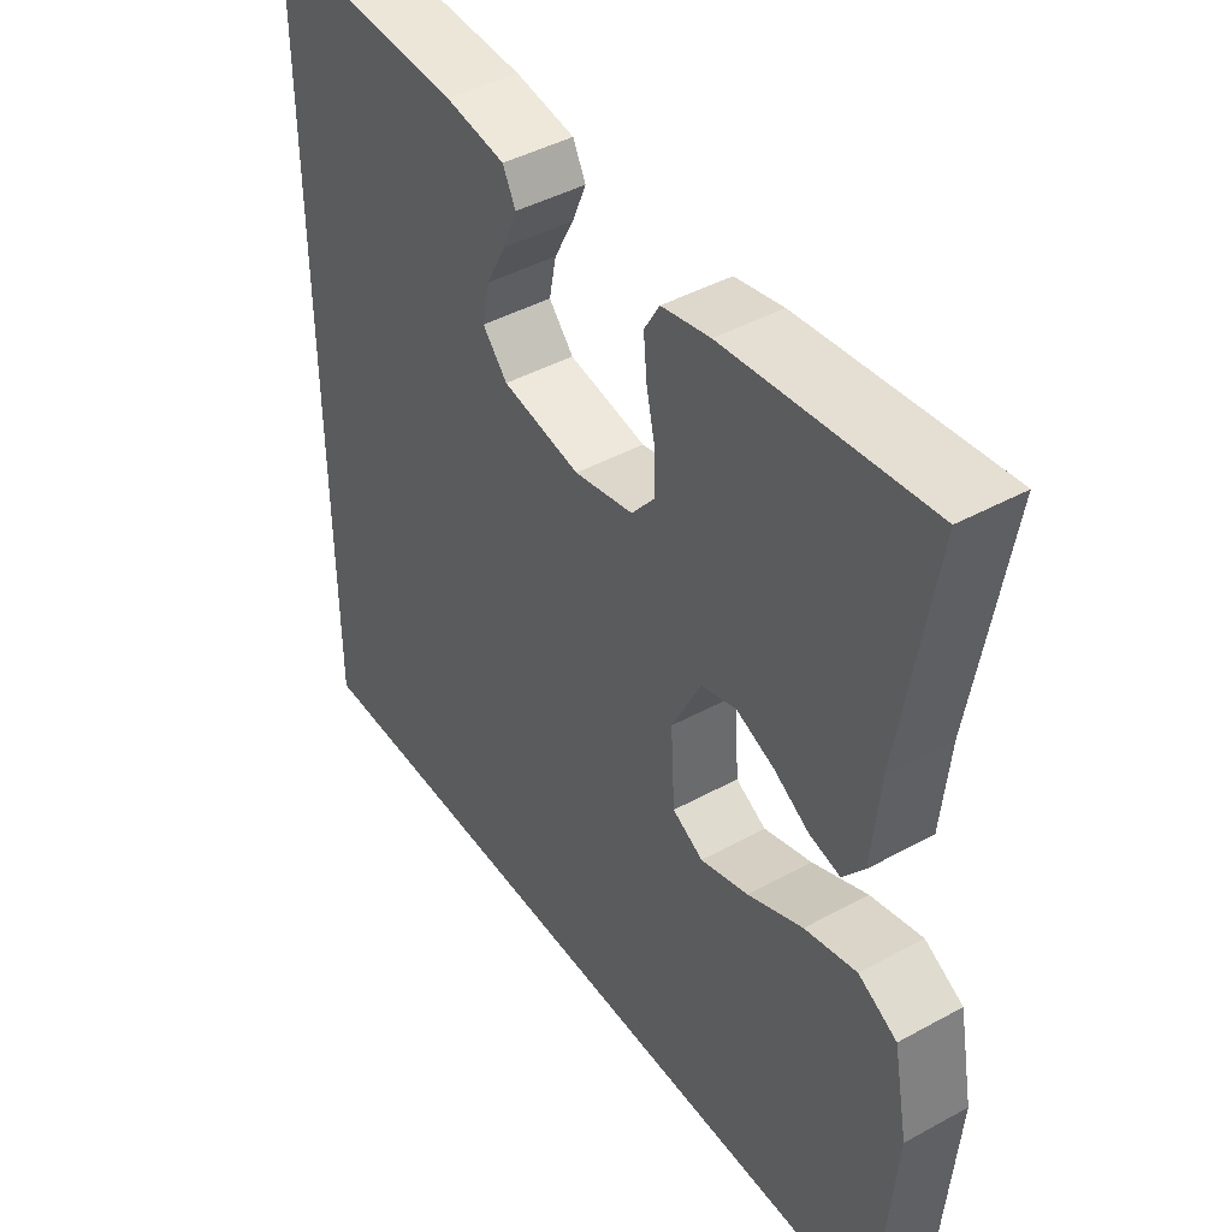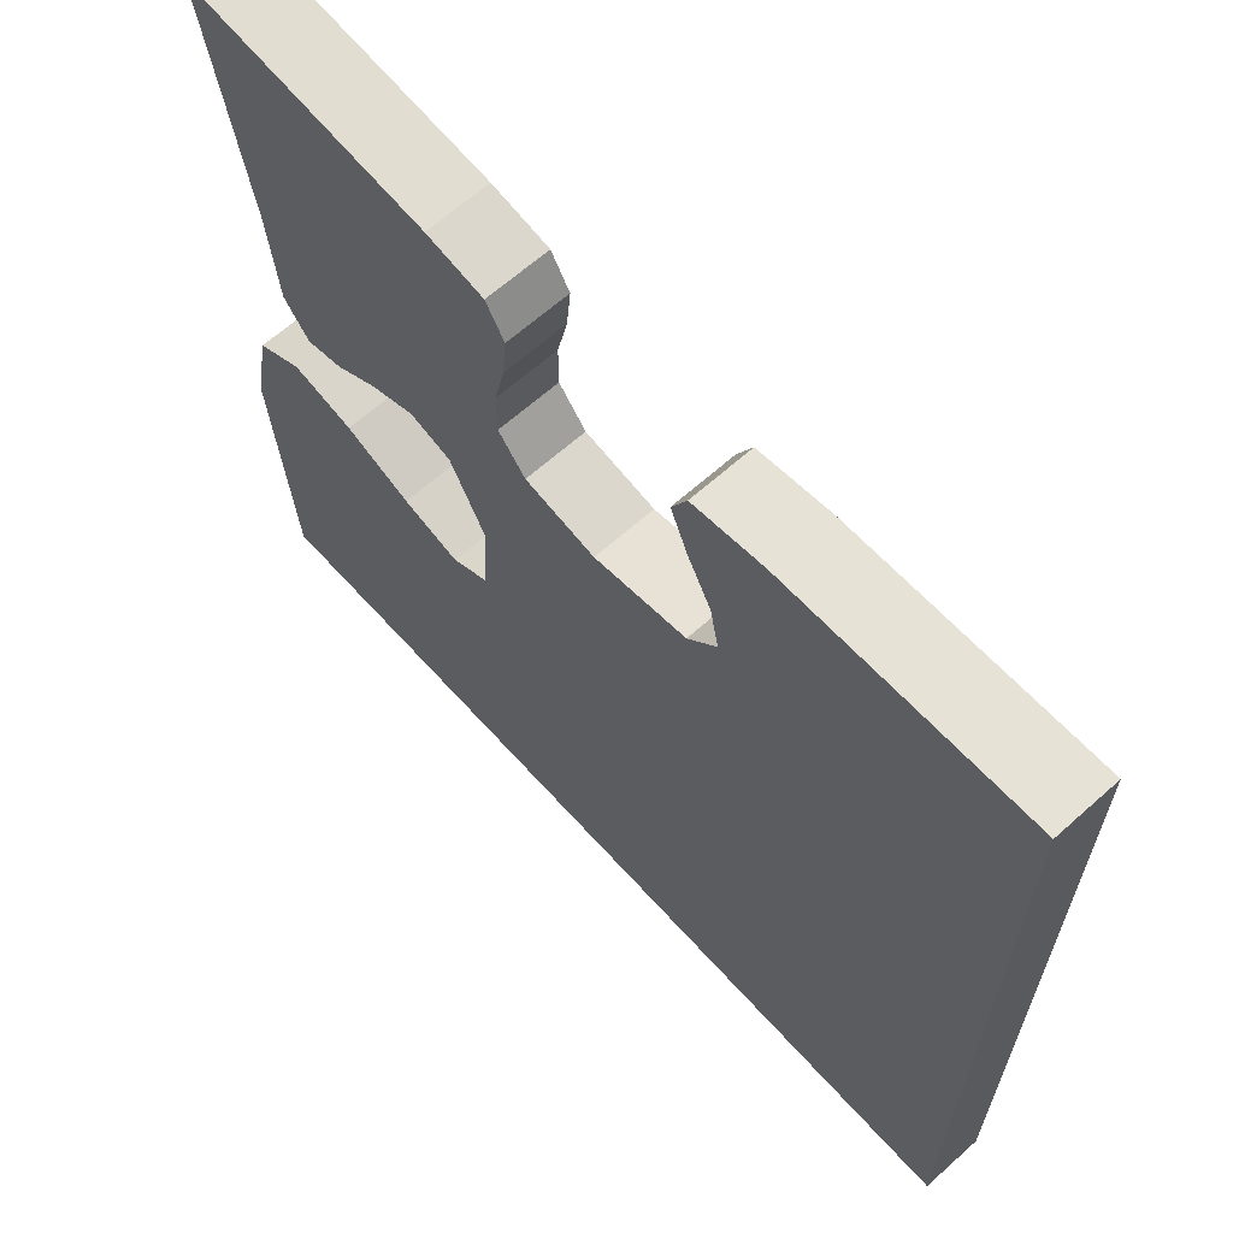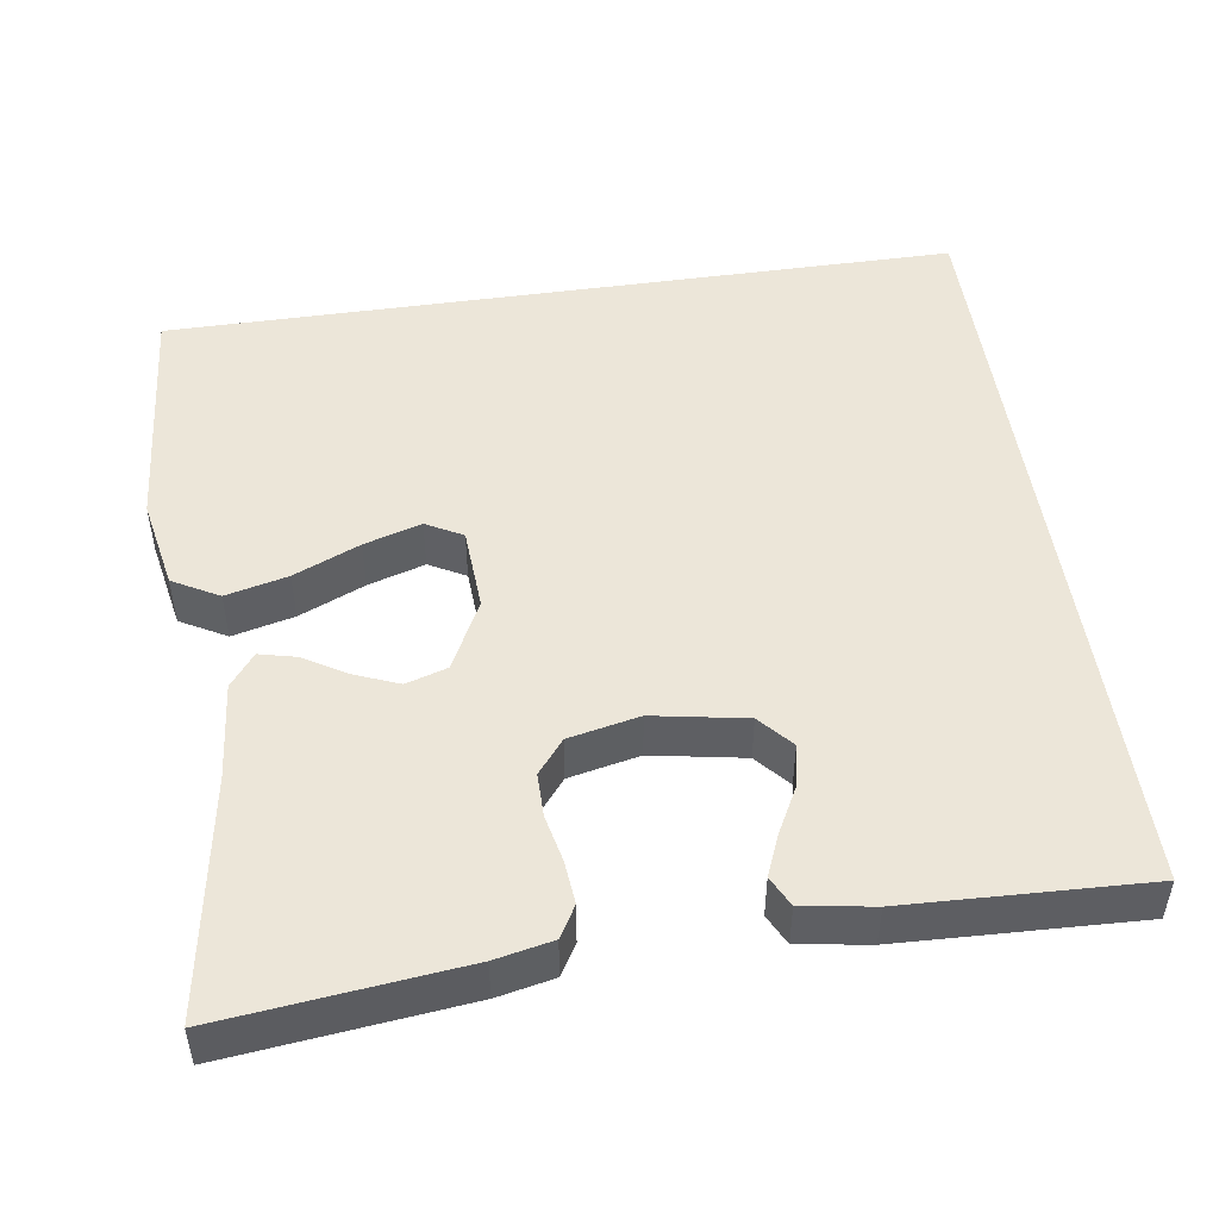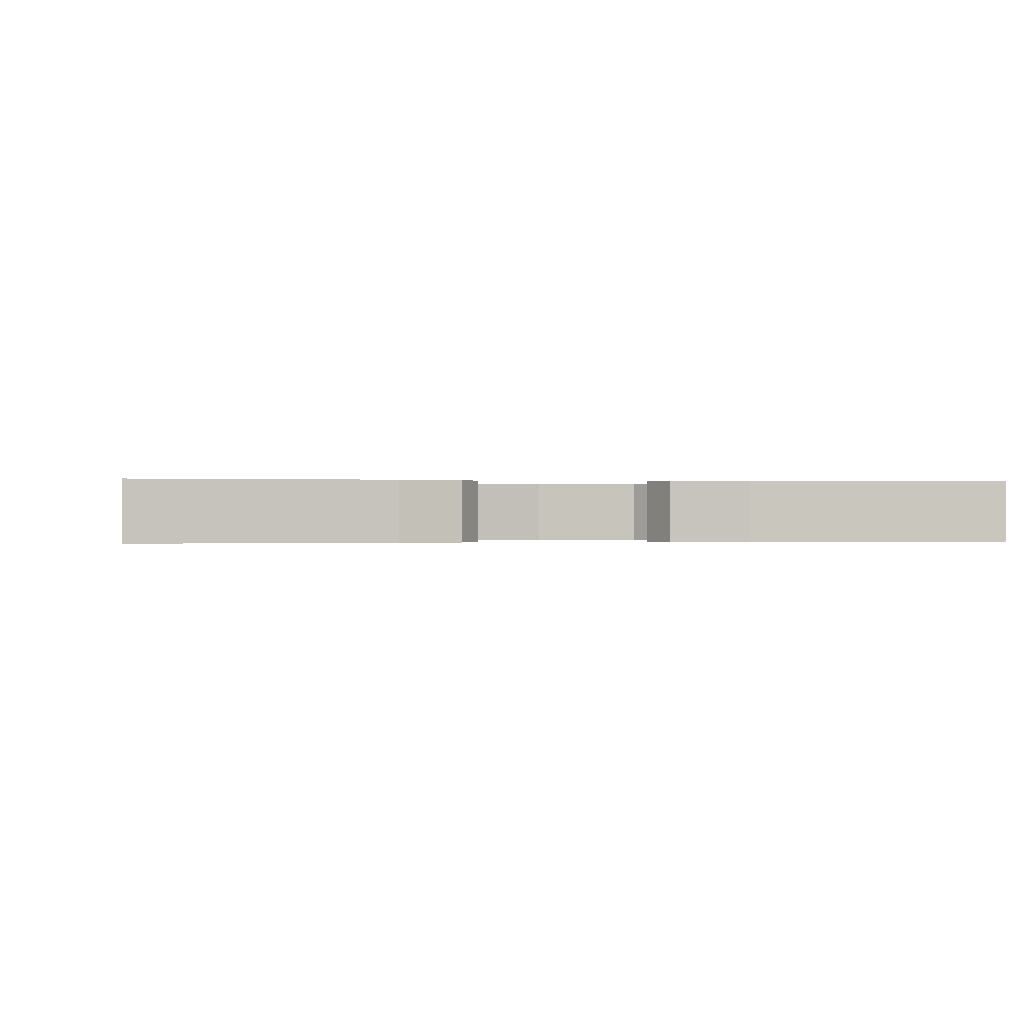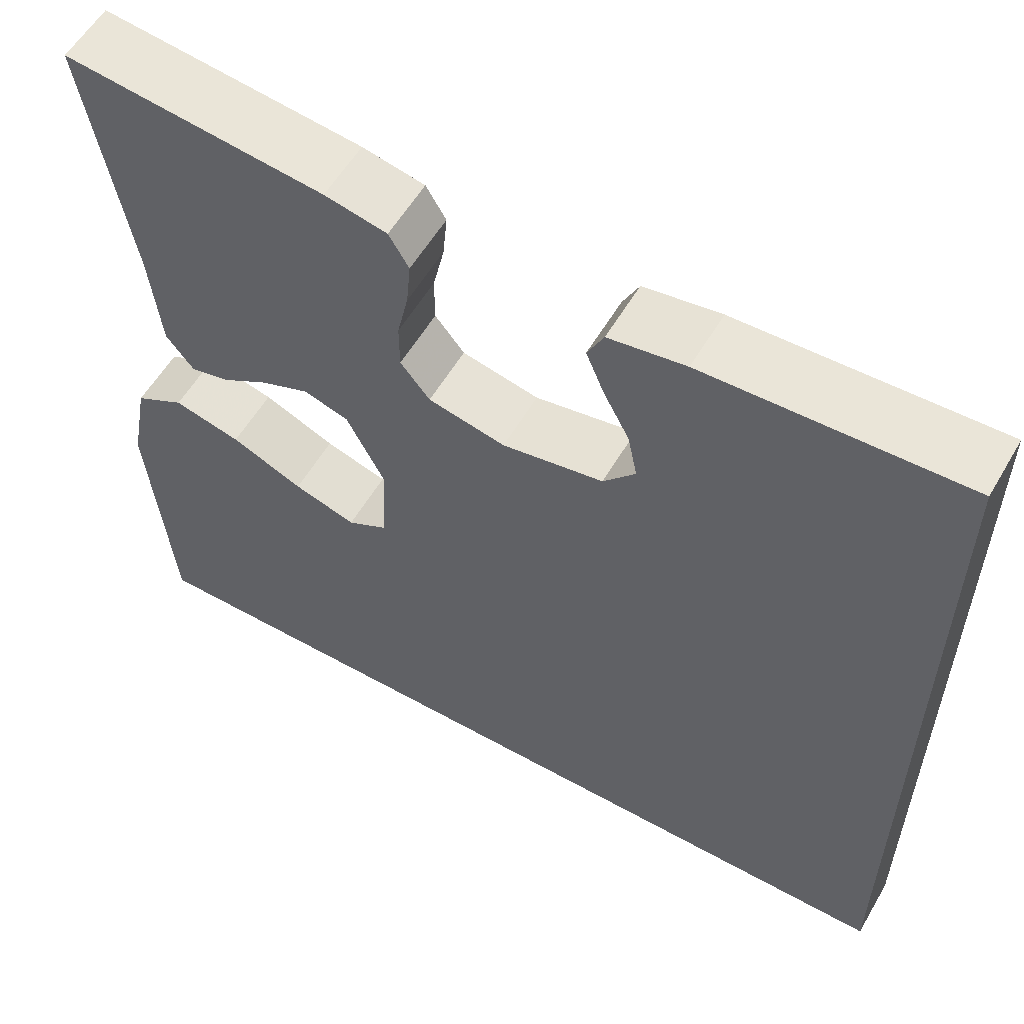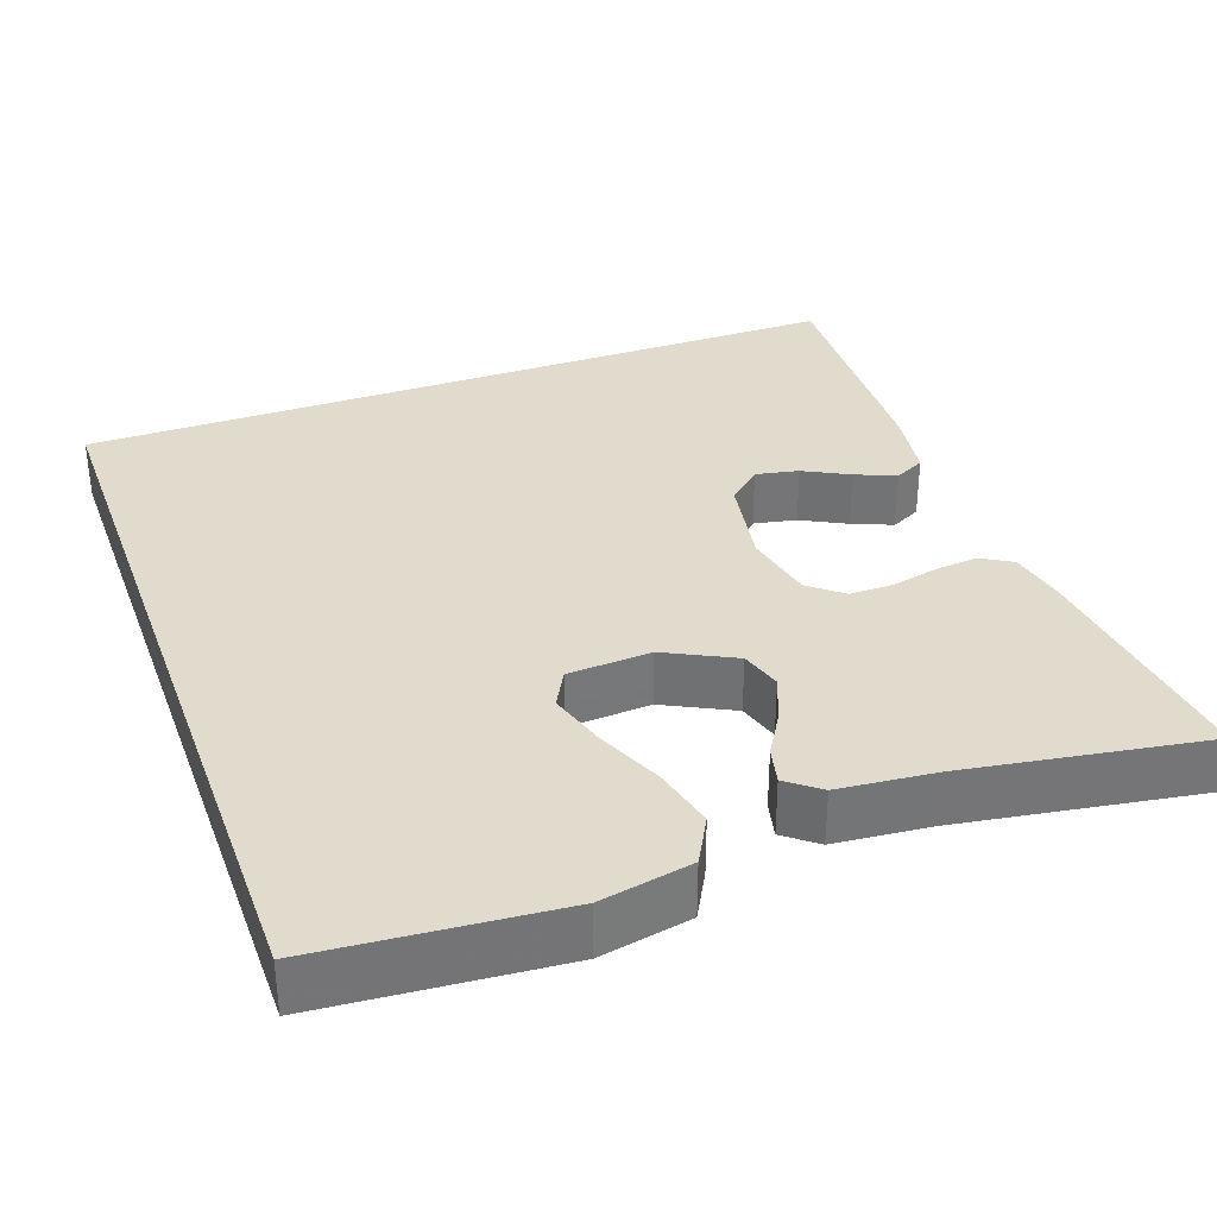
<metadata>
{"format":"obj","ext":"obj","renderer":"f3d","projection":"perspective","resolution":1024,"background":"white","views":[{"elev":43.7,"azim":-122.9,"up":"+Z"},{"elev":64.6,"azim":48.0,"up":"+Z"},{"elev":49.2,"azim":-8.4,"up":"+Y"},{"elev":-0.1,"azim":-7.7,"up":"+Y"},{"elev":57.4,"azim":30.1,"up":"+Z"},{"elev":33.9,"azim":-109.9,"up":"+Y"}]}
</metadata>
<code>
v 0.5 0.07 0.473
v 0.5 0.07 -0.5
v -0.495 0.07 -0.5
v -0.52 0.07 -0.2
v -0.498 0.07 -0.085
v -0.44 0.07 -0.053
v -0.362 0.07 -0.072
v -0.279 0.07 -0.108
v -0.207 0.07 -0.13
v -0.161 0.07 -0.105
v -0.155 0.07 0
v -0.199 0.07 0.087
v -0.251 0.07 0.103
v -0.308 0.07 0.08
v -0.361 0.07 0.048
v -0.407 0.07 0.037
v -0.439 0.07 0.078
v -0.451 0.07 0.2
v -0.5 0.07 0.5
v -0.2 0.07 0.467
v -0.128 0.07 0.452
v -0.105 0.07 0.413
v -0.11 0.07 0.359
v -0.123 0.07 0.3
v -0.123 0.07 0.245
v -0.089 0.07 0.203
v 0 0.07 0.184
v 0.117 0.07 0.205
v 0.154 0.07 0.247
v 0.143 0.07 0.301
v 0.113 0.07 0.358
v 0.092 0.07 0.409
v 0.111 0.07 0.447
v 0.2 0.07 0.461
v 0.5 0 0.473
v 0.5 0 -0.5
v -0.495 0 -0.5
v -0.52 0 -0.2
v -0.498 0 -0.085
v -0.44 0 -0.053
v -0.362 0 -0.072
v -0.279 0 -0.108
v -0.207 0 -0.13
v -0.161 0 -0.105
v -0.155 0 0
v -0.199 0 0.087
v -0.251 0 0.103
v -0.308 0 0.08
v -0.361 0 0.048
v -0.407 0 0.037
v -0.439 0 0.078
v -0.451 0 0.2
v -0.5 0 0.5
v -0.2 0 0.467
v -0.128 0 0.452
v -0.105 0 0.413
v -0.11 0 0.359
v -0.123 0 0.3
v -0.123 0 0.245
v -0.089 0 0.203
v 0 0 0.184
v 0.117 0 0.205
v 0.154 0 0.247
v 0.143 0 0.301
v 0.113 0 0.358
v 0.092 0 0.409
v 0.111 0 0.447
v 0.2 0 0.461
f 30 31 32 33
f 30 33 34 1
f 21 22 23 24
f 21 24 25
f 18 19 20 21
f 18 21 25
f 17 18 25 26
f 14 15 16 17
f 13 14 17 26
f 5 6 7 8
f 5 8 9
f 4 5 9
f 3 4 9
f 2 3 9 10
f 29 30 1 2
f 12 13 26 27
f 11 12 27 28
f 10 11 28
f 2 10 28
f 2 28 29
f 67 66 65 64
f 35 68 67 64
f 58 57 56 55
f 59 58 55
f 55 54 53 52
f 59 55 52
f 60 59 52 51
f 51 50 49 48
f 60 51 48 47
f 42 41 40 39
f 43 42 39
f 43 39 38
f 43 38 37
f 44 43 37 36
f 36 35 64 63
f 61 60 47 46
f 62 61 46 45
f 62 45 44
f 62 44 36
f 63 62 36
f 1 35 36 2
f 2 36 37 3
f 3 37 38 4
f 4 38 39 5
f 5 39 40 6
f 6 40 41 7
f 7 41 42 8
f 8 42 43 9
f 9 43 44 10
f 10 44 45 11
f 11 45 46 12
f 12 46 47 13
f 13 47 48 14
f 14 48 49 15
f 15 49 50 16
f 16 50 51 17
f 17 51 52 18
f 18 52 53 19
f 19 53 54 20
f 20 54 55 21
f 21 55 56 22
f 22 56 57 23
f 23 57 58 24
f 24 58 59 25
f 25 59 60 26
f 26 60 61 27
f 27 61 62 28
f 28 62 63 29
f 29 63 64 30
f 30 64 65 31
f 31 65 66 32
f 32 66 67 33
f 33 67 68 34
f 34 68 35 1

</code>
